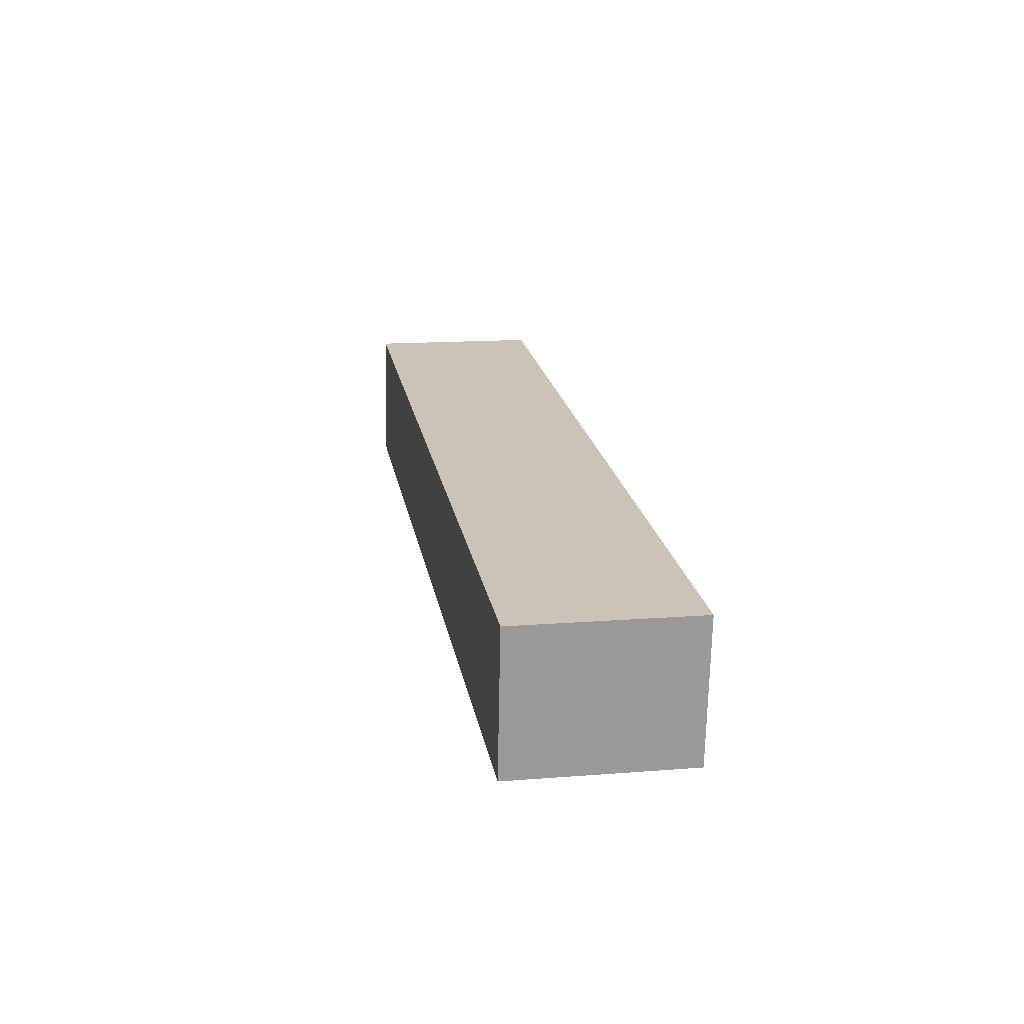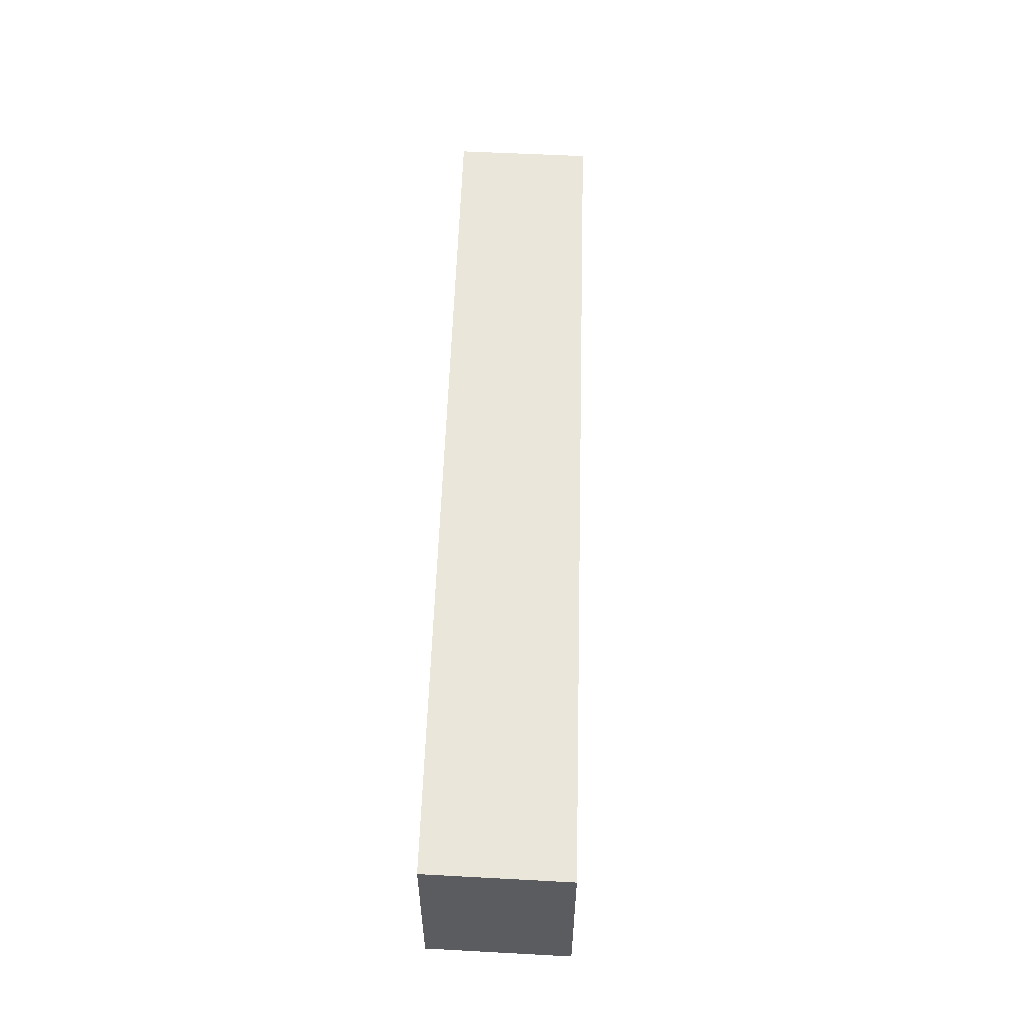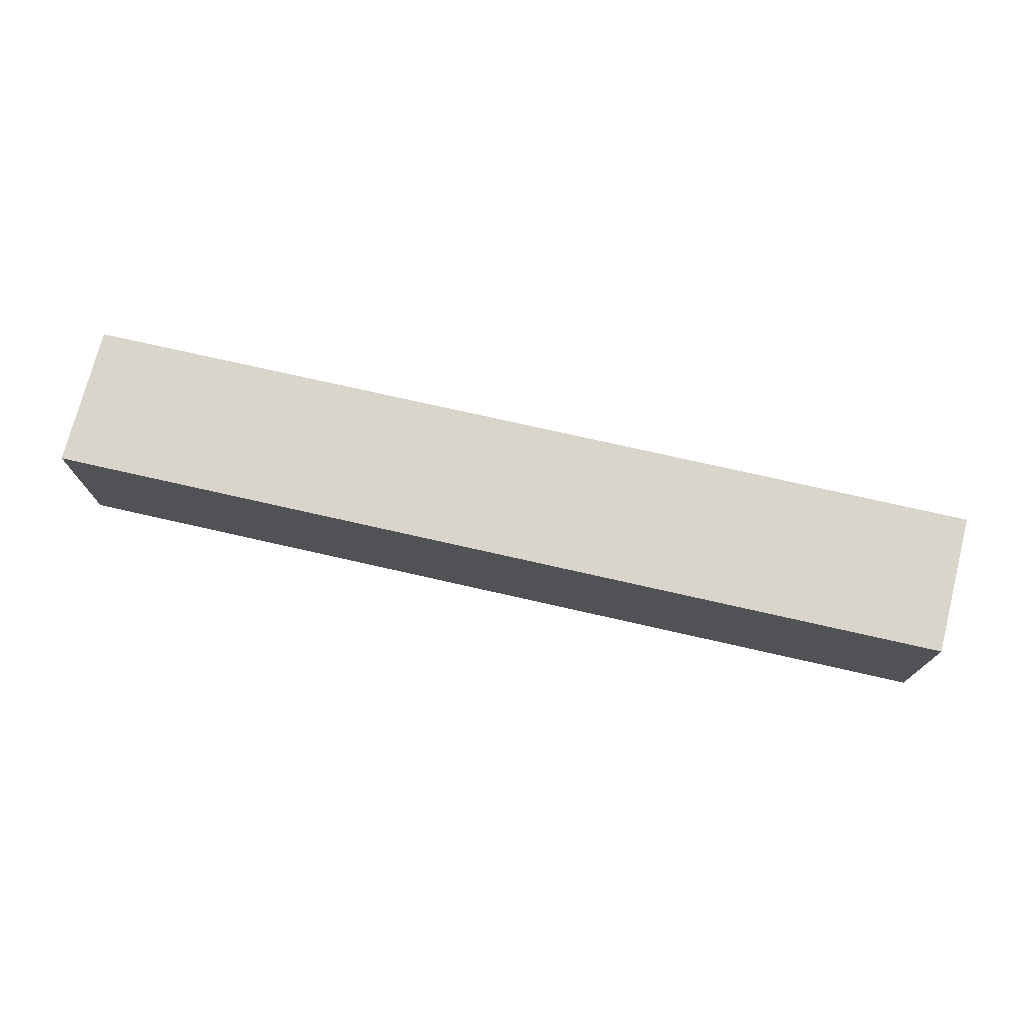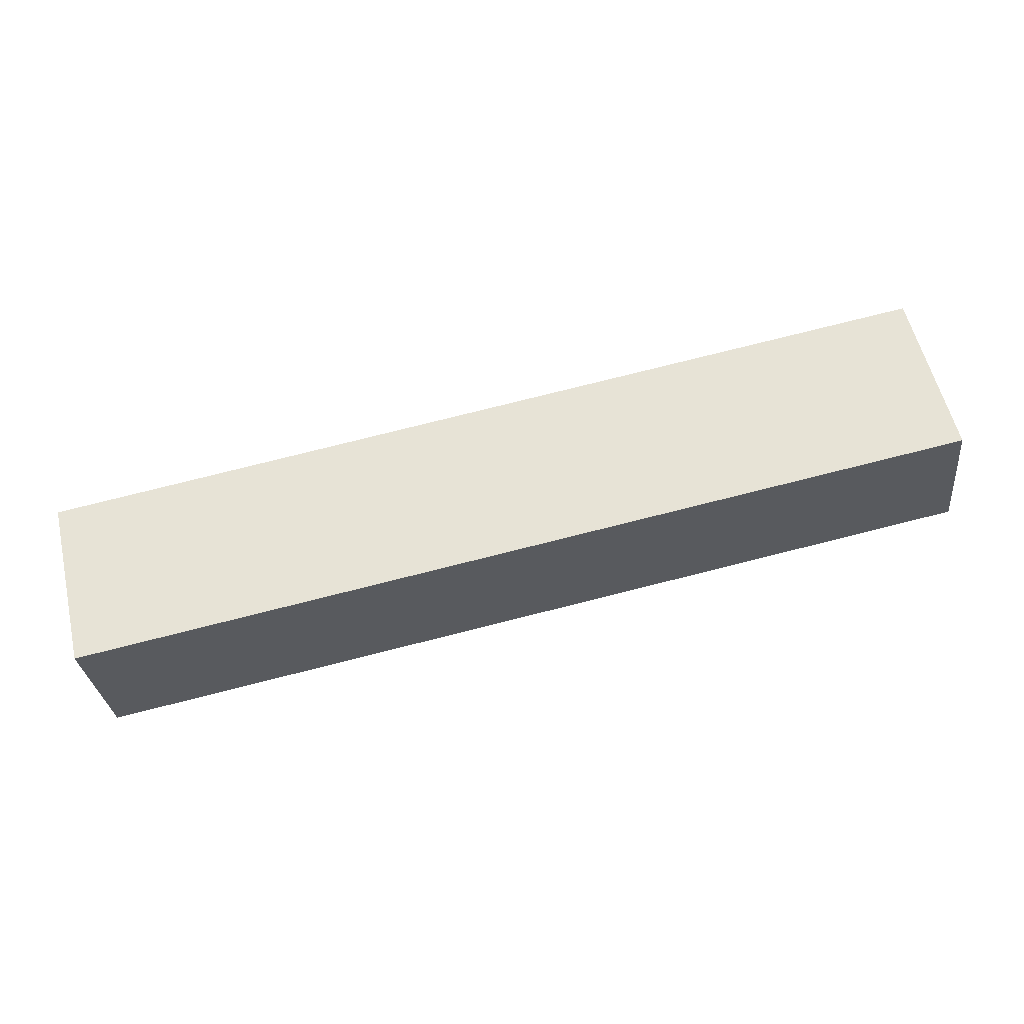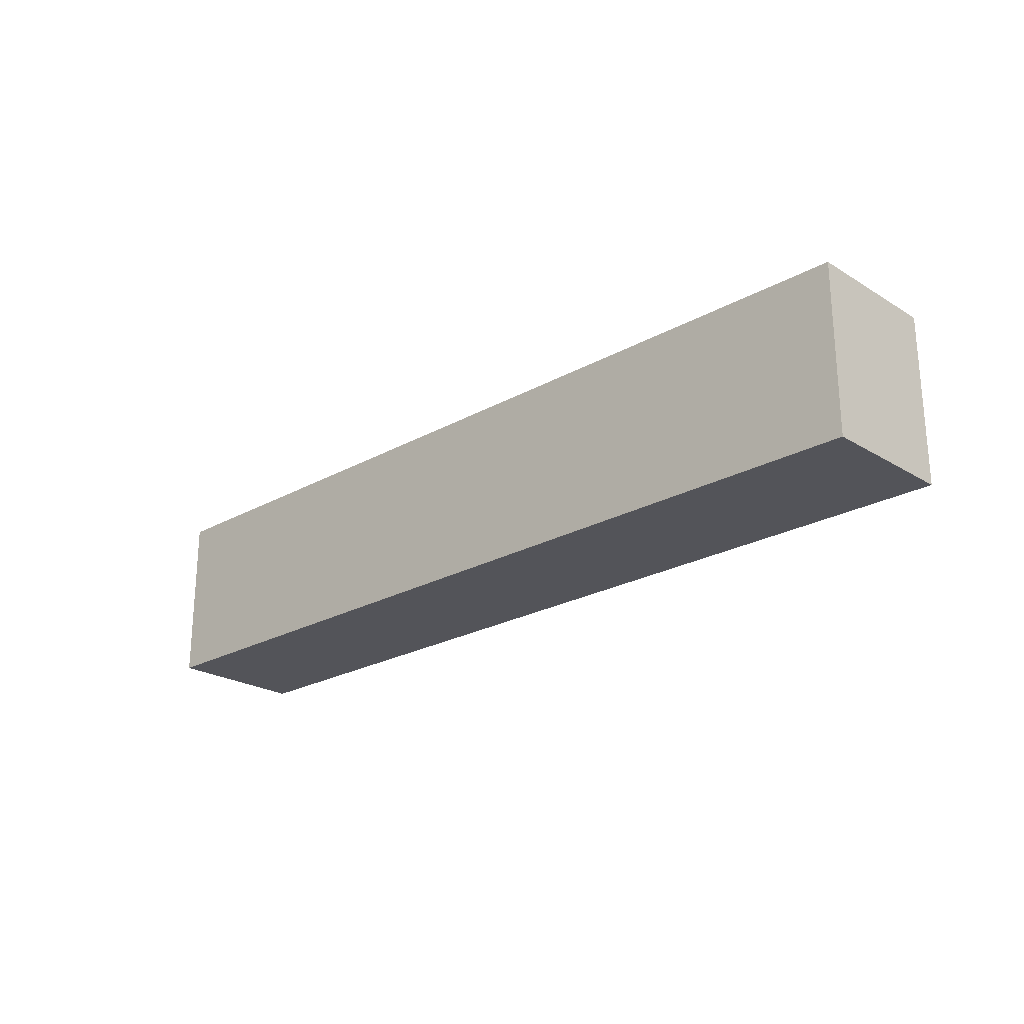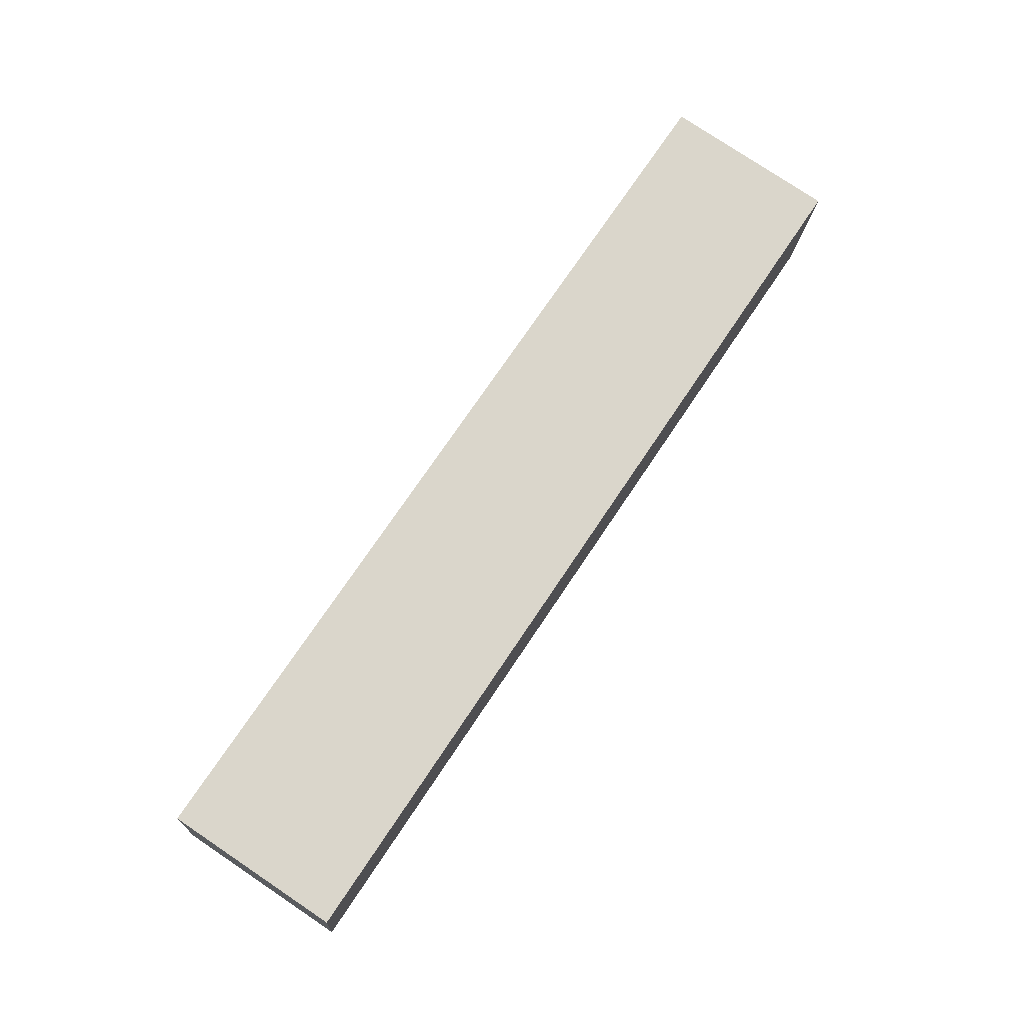
<metadata>
{"format":"obj","ext":"obj","renderer":"f3d","projection":"perspective","resolution":1024,"background":"white","views":[{"elev":14.9,"azim":80.4,"up":"+Y"},{"elev":54.7,"azim":86.8,"up":"+Z"},{"elev":74.3,"azim":7.9,"up":"+Z"},{"elev":57.5,"azim":166.8,"up":"+Y"},{"elev":-23.7,"azim":38.1,"up":"+Z"},{"elev":78.4,"azim":-56.2,"up":"+Y"}]}
</metadata>
<code>
g B_2_L
v 0.4389 -0.03482 -0.01539
v 0.4389 -0.03482 0.06914
v 0.4465 0.03261 0.06914
v 0.4465 0.03261 -0.01539
v 0 0.002575 -0.01539
v 0.4389 -0.03482 -0.01539
v 0.4465 0.03261 -0.01539
v 0.007626 0.07 -0.01539
v 0.007626 0.07 -0.01539
v 0.4465 0.03261 -0.01539
v 0.4465 0.03261 0.06914
v 0.007626 0.07 0.06914
v 0.007626 0.07 0.06914
v 0.4465 0.03261 0.06914
v 0.4389 -0.03482 0.06914
v -0 0.002575 0.06914
v -0 0.002575 0.06914
v 0.4389 -0.03482 0.06914
v 0.4389 -0.03482 -0.01539
v 0 0.002575 -0.01539
v 0 0.002575 -0.01539
v 0.007626 0.07 -0.01539
v 0.007626 0.07 0.06914
v -0 0.002575 0.06914
f -22 -23 -24
f -21 -22 -24
f -18 -19 -20
f -17 -18 -20
f -14 -15 -16
f -13 -14 -16
f -10 -11 -12
f -9 -10 -12
f -6 -7 -8
f -5 -6 -8
f -2 -3 -4
f -1 -2 -4

</code>
